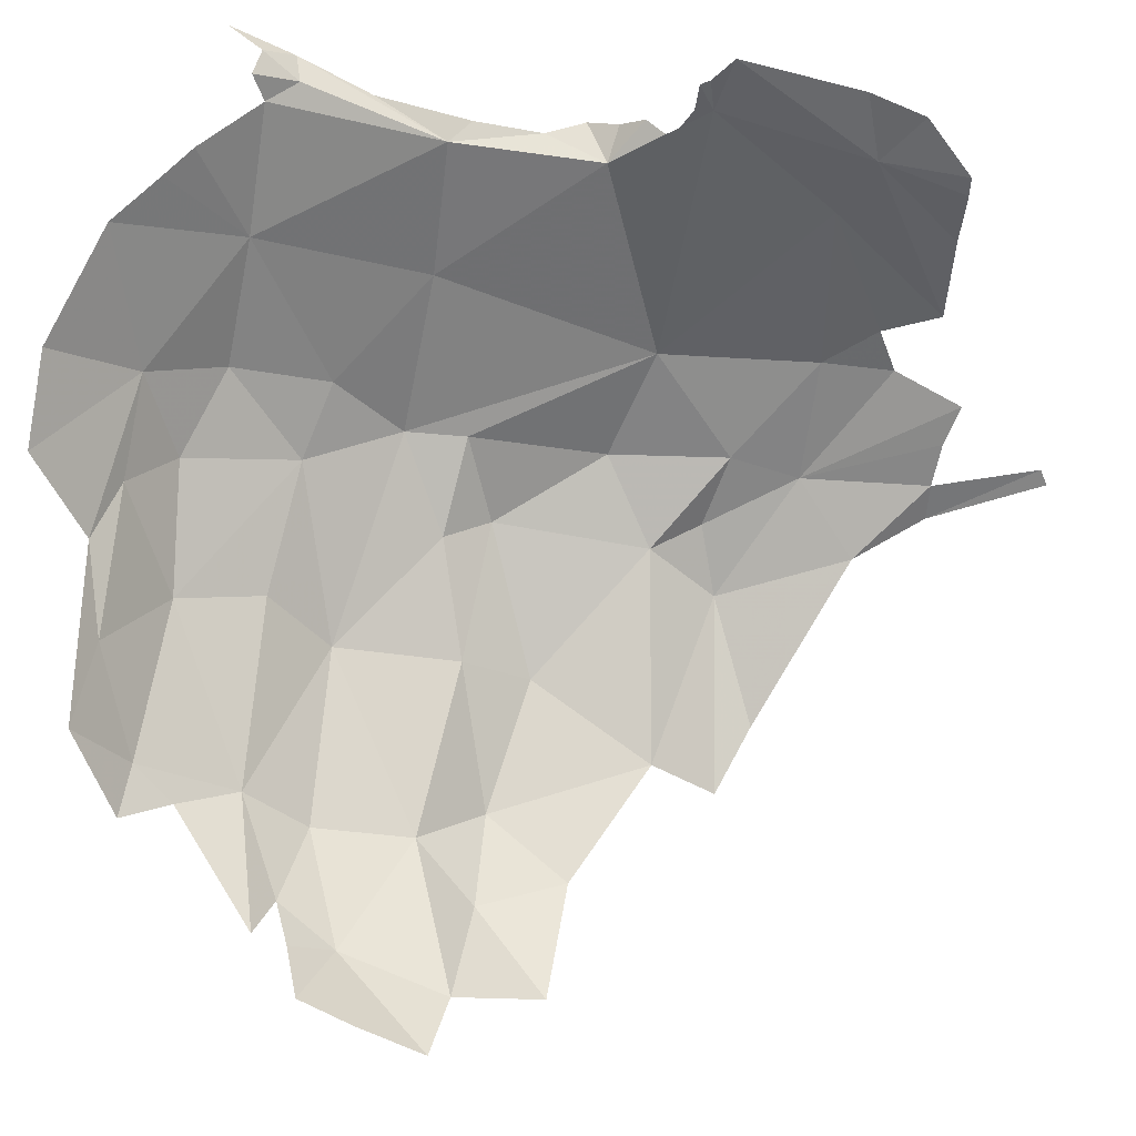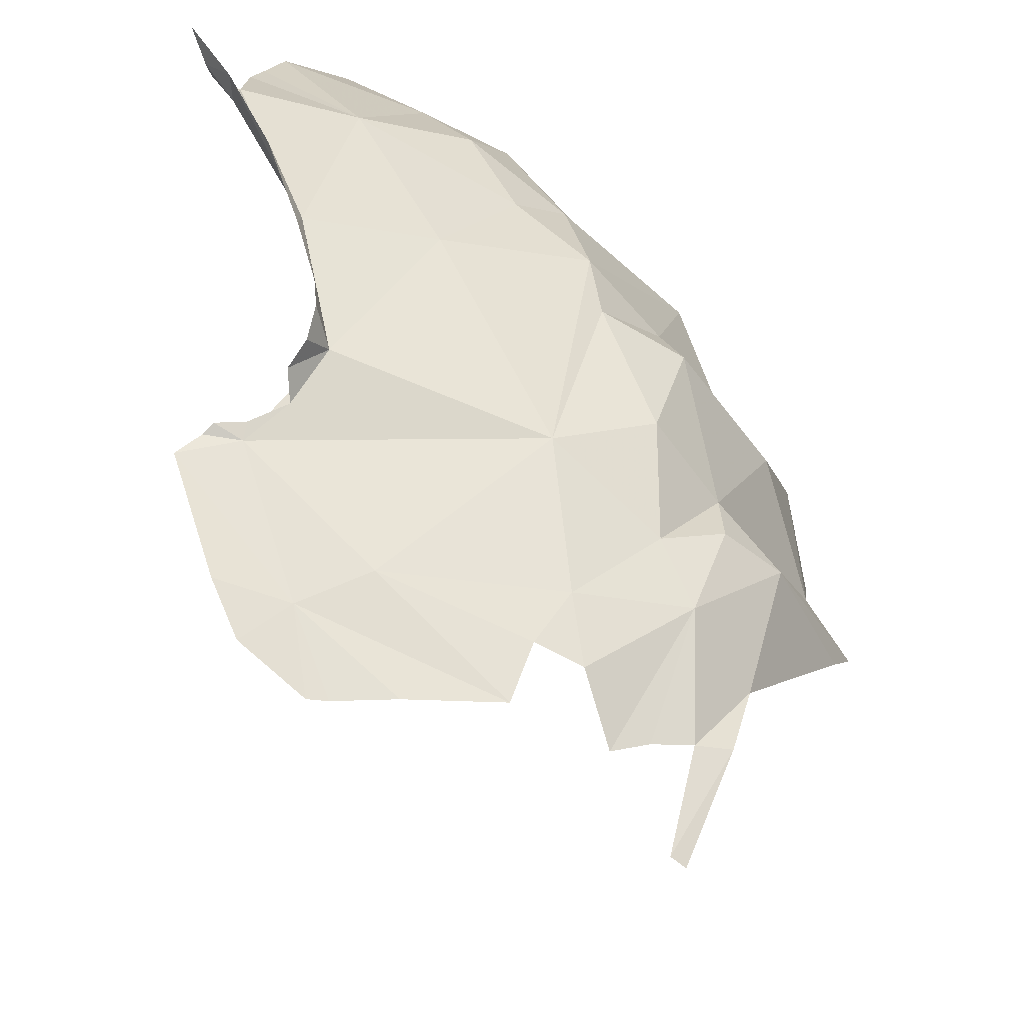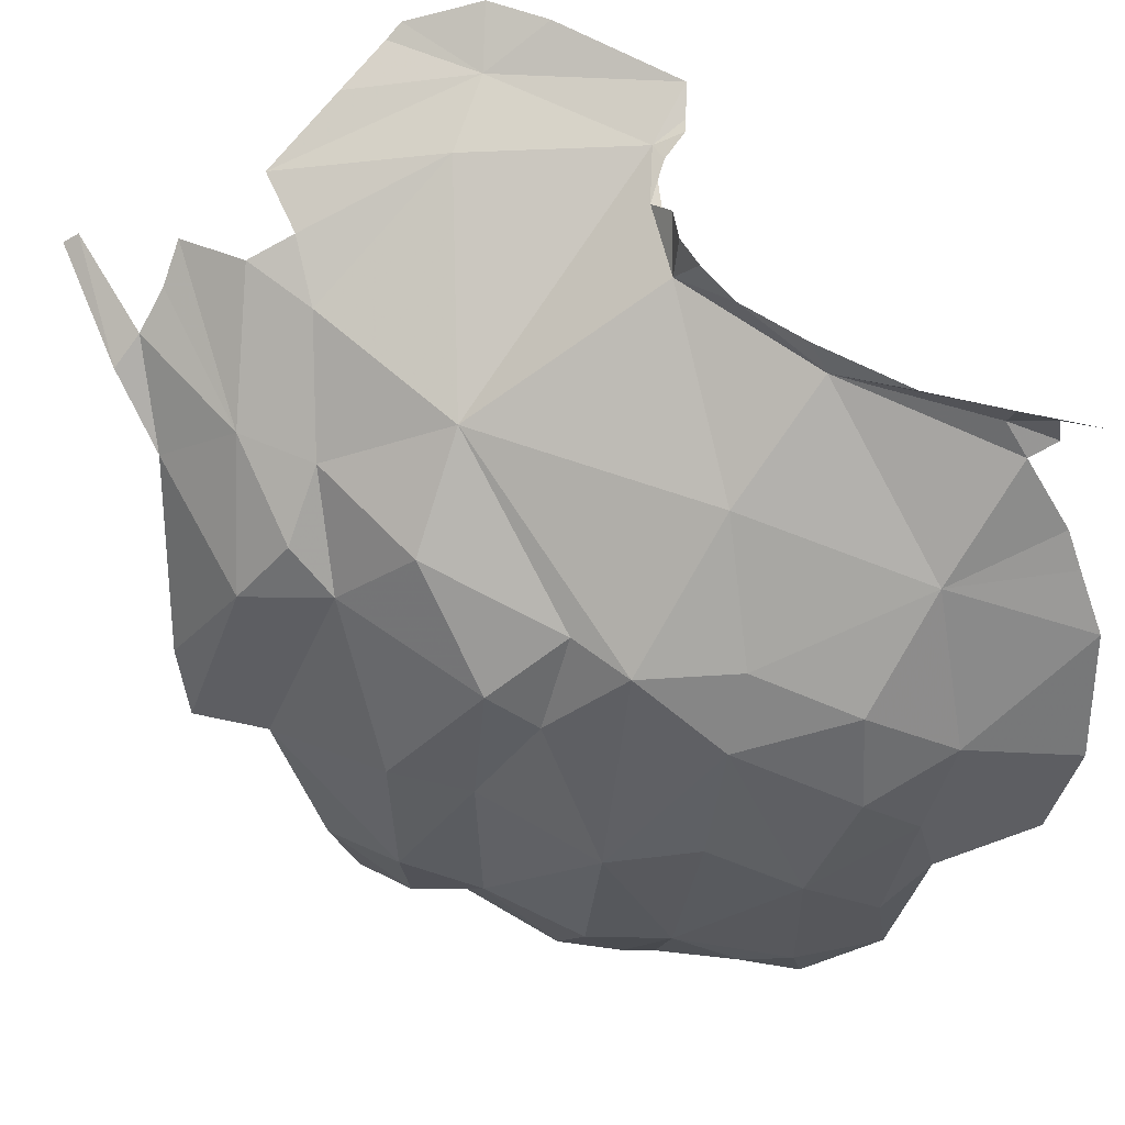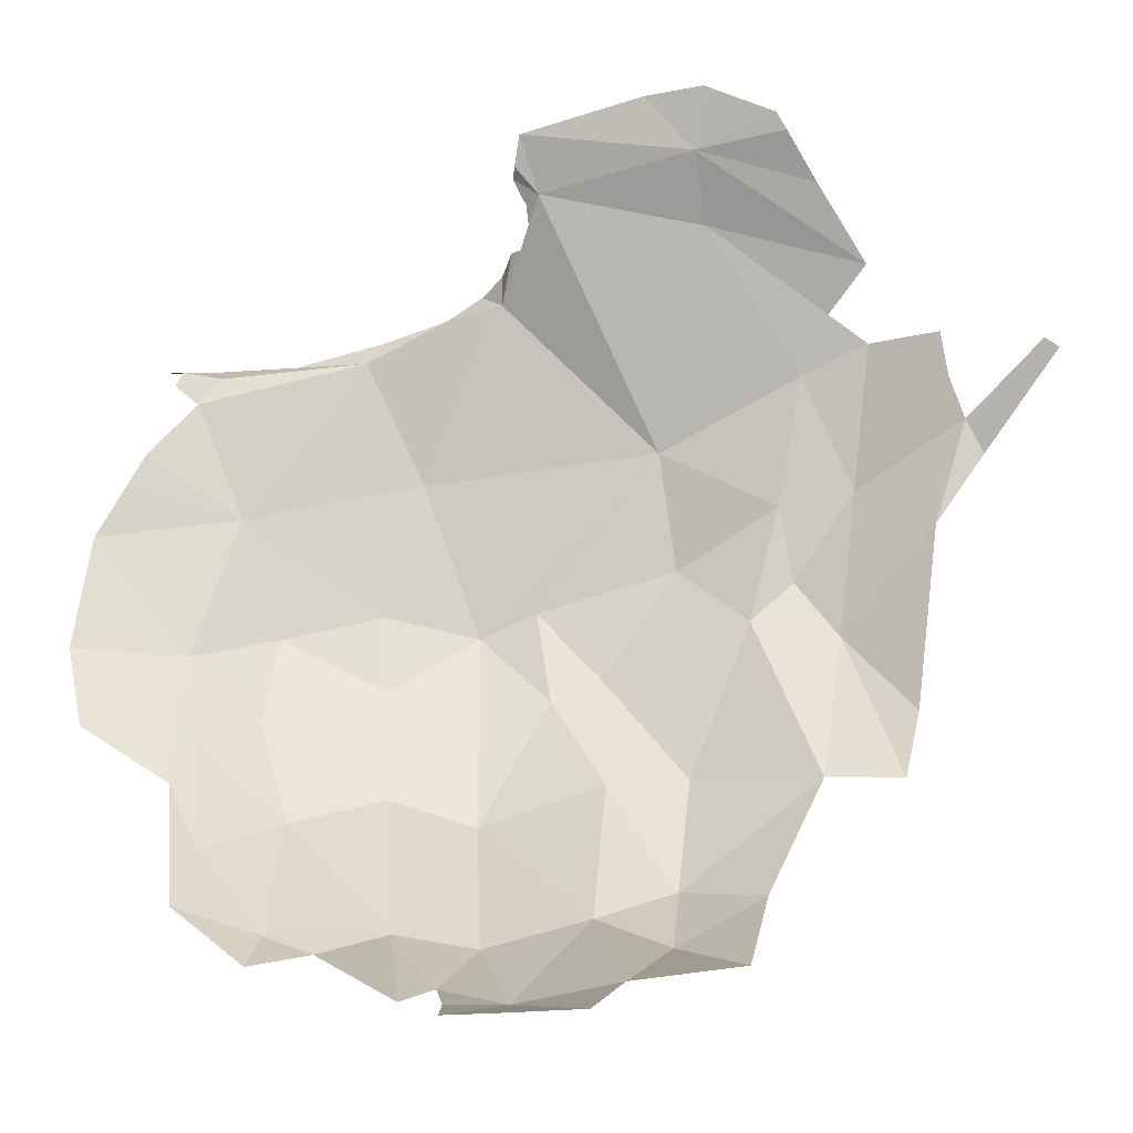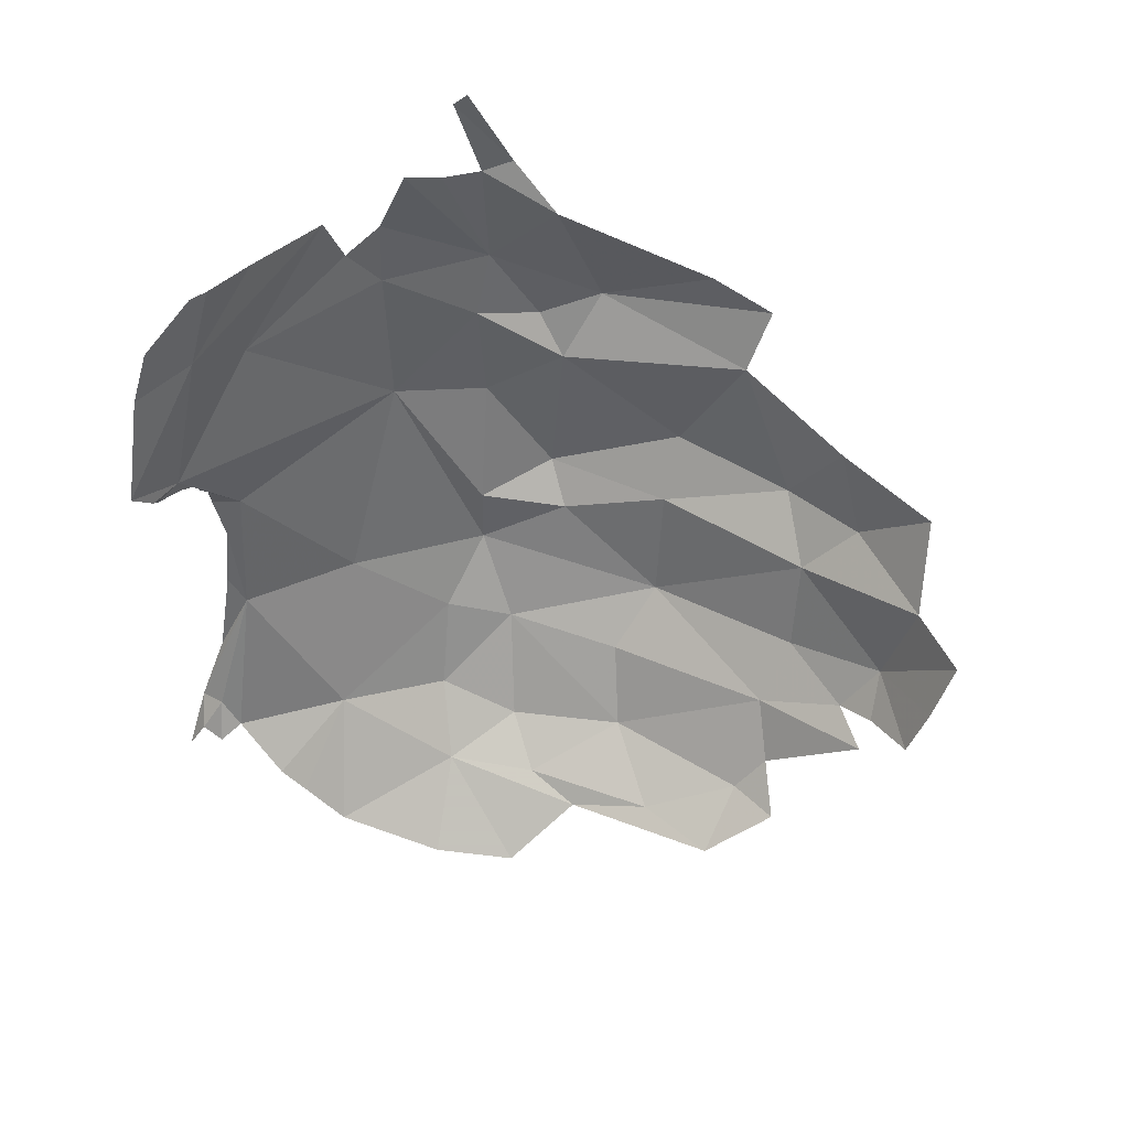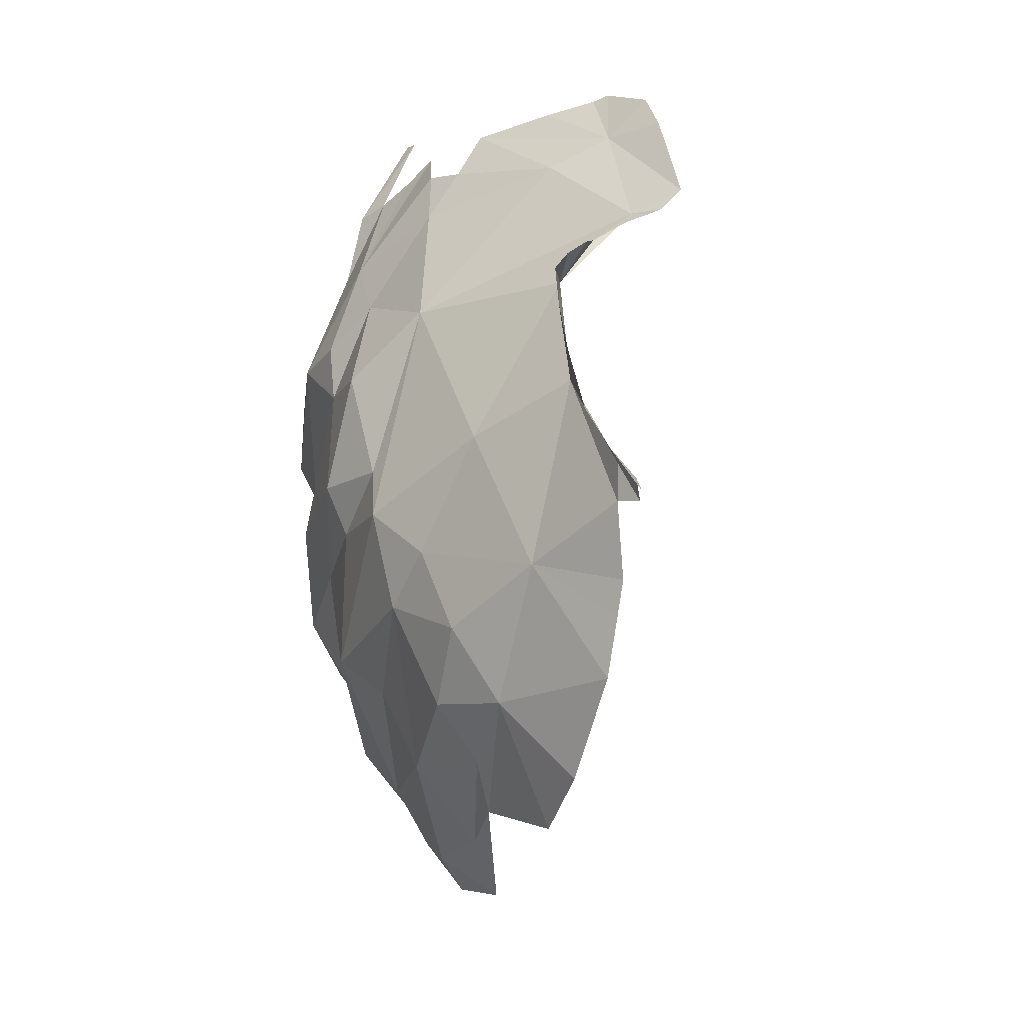
<metadata>
{"format":"obj","ext":"obj","renderer":"f3d","projection":"perspective","resolution":1024,"background":"white","views":[{"elev":-33.8,"azim":81.9,"up":"+Z"},{"elev":59.1,"azim":171.9,"up":"+Z"},{"elev":73.1,"azim":-52.6,"up":"+Z"},{"elev":-70.1,"azim":117.2,"up":"+Z"},{"elev":43.1,"azim":129.8,"up":"+Y"},{"elev":-40.0,"azim":17.9,"up":"+Y"}]}
</metadata>
<code>
v -5.562 1.541 0.2979
v -5.516 1.964 0.4511
v -5.588 1.757 0.1288
v -5.316 1.114 0.6118
v -5.412 1.088 0.1428
v -5.287 0.9133 0.1604
v -4.871 1.062 1.111
v -4.788 0.8007 1.067
v -4.497 0.8269 1.24
v -5.365 1.45 0.6277
v -5.456 1.639 0.6454
v -5.565 1.517 0.03385
v -5.472 1.356 0.1661
v -5.374 1.392 -0.4652
v -5.317 1.216 -0.4288
v -5.418 1.168 -0.1851
v -5.44 1.45 -0.2787
v -4.901 0.6995 0.862
v -5.01 1.001 0.9643
v -5.072 0.7112 0.563
v -5.566 1.699 -0.2092
v -4.685 0.5984 0.9516
v -4.843 0.5058 0.5643
v -4.826 0.5744 0.725
v -4.957 0.5485 0.3542
v -4.967 0.5001 0.1153
v -5.157 0.9395 0.6474
v -5.348 1.014 -0.0979
v -5.279 0.9579 -0.2232
v -5.213 0.7524 0.0717
v -5.276 1.071 -0.3853
v -5.33 1.045 -0.2231
v -4.649 1.287 1.3
v -4.329 0.4977 1.108
v -4.269 0.6133 1.211
v -5.039 1.42 1.102
v -5.202 1.378 0.8974
v -5.034 1.256 1.097
v -5.239 1.507 0.9814
v -4.635 0.3558 0.6548
v -5.254 1.924 0.9475
v -4.498 0.3703 0.8563
v -4.183 0.9031 1.552
v -4.258 1.096 1.517
v -4.317 1.283 1.444
v -4.327 1.519 1.511
v -4.341 1.676 1.446
v -4.232 0.6828 1.276
v -4.204 0.8368 1.414
v -4.119 1.898 1.445
v -4.841 1.88 1.267
v -4.304 1.341 1.508
v -4.322 1.623 1.556
v -5.14 0.6494 0.1346
v -5.128 0.6258 -0.0227
v -4.235 1.816 1.451
v -4.184 0.916 1.469
v -4.137 0.8014 1.437
v -4.128 0.8218 1.506
v -4.239 1.755 1.507
v -4.291 1.699 1.531
v -4.133 1.855 1.456
v -4.104 0.7365 1.552
v -5.379 2.116 0.8984
v -5.523 2.232 0.5918
v -5.596 2.144 0.4238
v -5.113 1.792 1.137
v -5.069 2.109 1.127
v -5.118 2.301 1.115
v -5.241 2.061 1.029
v -4.823 2.303 1.271
v -4.38 2.251 1.391
v -3.96 1.924 1.468
v -4.19 2.313 1.399
v -4.057 1.855 1.467
v -4.028 1.875 1.455
v -4.822 2.495 1.265
v -4.853 2.675 1.19
v -4.953 2.646 1.139
v -4.64 2.58 1.307
v -4.058 2.407 1.434
v -4.192 2.544 1.377
v -4.715 2.435 1.303
v -4.398 2.559 1.348
v -4.243 2.549 1.363
v -4.017 2.255 1.457
v -5.233 2.457 0.9503
v -5.059 2.637 1.083
v -5.152 2.642 1.044
v -4.957 2.904 1.089
v -4.99 2.926 1.066
f 1 2 3
f 4 5 6
f 7 8 9
f 10 11 1
f 12 13 1
f 14 15 16
f 16 13 17
f 5 4 13
f 18 19 20
f 12 3 21
f 8 22 9
f 23 24 25
f 23 25 26
f 24 18 20
f 19 4 27
f 14 16 17
f 16 5 13
f 27 4 6
f 28 6 5
f 29 30 6
f 18 8 19
f 16 28 5
f 16 31 32
f 16 15 31
f 1 3 12
f 33 7 9
f 34 35 9
f 1 13 10
f 36 37 38
f 37 10 4
f 11 2 1
f 6 28 29
f 17 12 21
f 10 13 4
f 4 38 37
f 27 20 19
f 39 10 37
f 22 24 23
f 38 4 19
f 22 23 40
f 13 12 17
f 7 19 8
f 7 38 19
f 32 28 16
f 10 39 11
f 22 18 24
f 22 8 18
f 2 11 41
f 42 22 40
f 27 6 20
f 34 9 22
f 24 20 25
f 42 34 22
f 43 44 45
f 46 47 45
f 48 49 9
f 47 50 51
f 35 48 9
f 52 46 45
f 47 46 53
f 49 45 9
f 54 6 30
f 54 30 55
f 56 50 47
f 57 45 49
f 47 51 33
f 33 51 38
f 44 52 45
f 57 58 59
f 57 49 58
f 7 33 38
f 55 26 54
f 60 47 61
f 60 56 47
f 47 33 45
f 62 50 56
f 54 20 6
f 25 20 54
f 57 43 45
f 59 63 43
f 61 47 53
f 59 43 57
f 64 65 66
f 64 66 2
f 39 67 41
f 45 33 9
f 54 26 25
f 41 67 68
f 68 69 70
f 68 70 41
f 68 71 69
f 70 69 64
f 39 37 36
f 2 41 64
f 72 51 50
f 51 72 71
f 50 73 74
f 75 50 62
f 75 76 50
f 69 71 77
f 69 78 79
f 72 74 80
f 64 41 70
f 74 81 82
f 41 11 39
f 77 78 69
f 51 68 67
f 73 50 76
f 72 83 71
f 36 38 51
f 39 36 67
f 50 74 72
f 83 72 80
f 74 84 80
f 74 85 84
f 86 74 73
f 85 74 82
f 71 68 51
f 36 51 67
f 86 81 74
f 77 71 83
f 87 64 69
f 87 65 64
f 69 79 88
f 88 87 69
f 89 88 90
f 89 87 88
f 90 91 89

</code>
